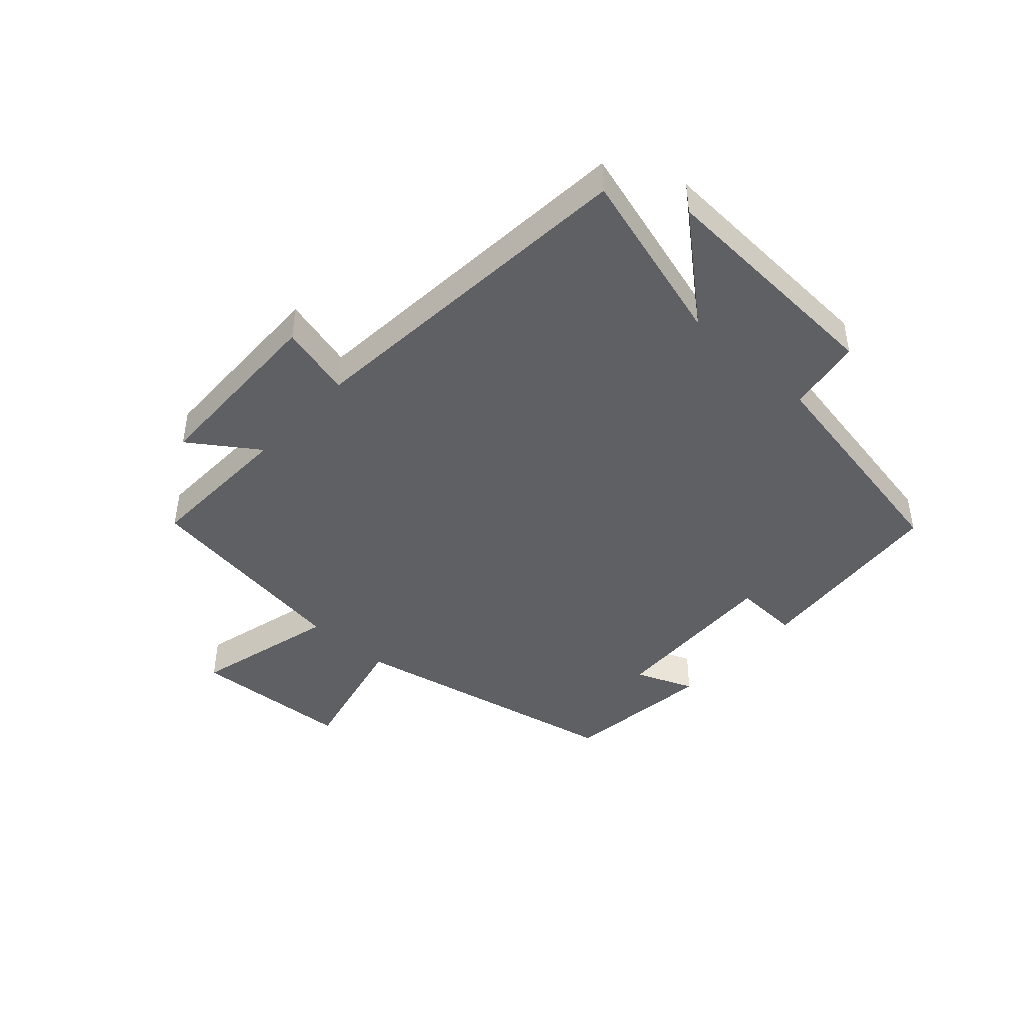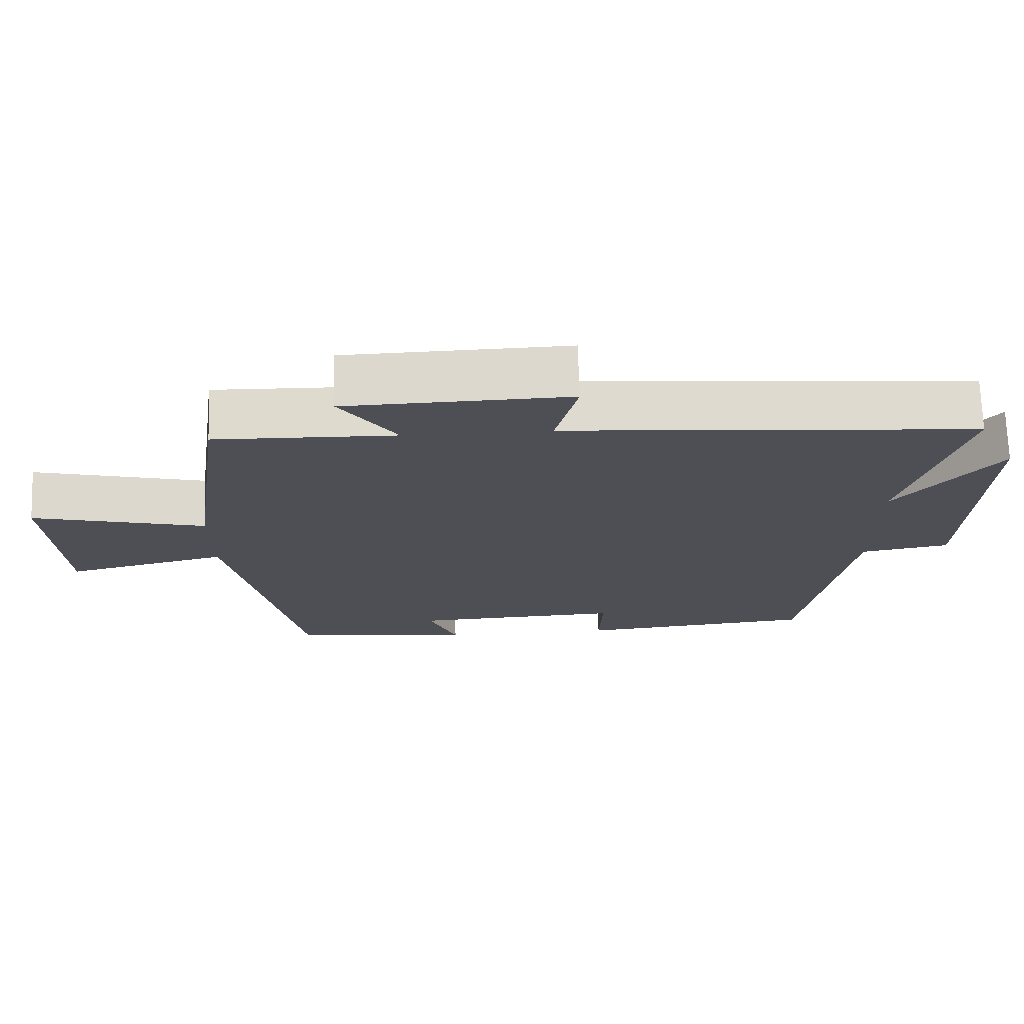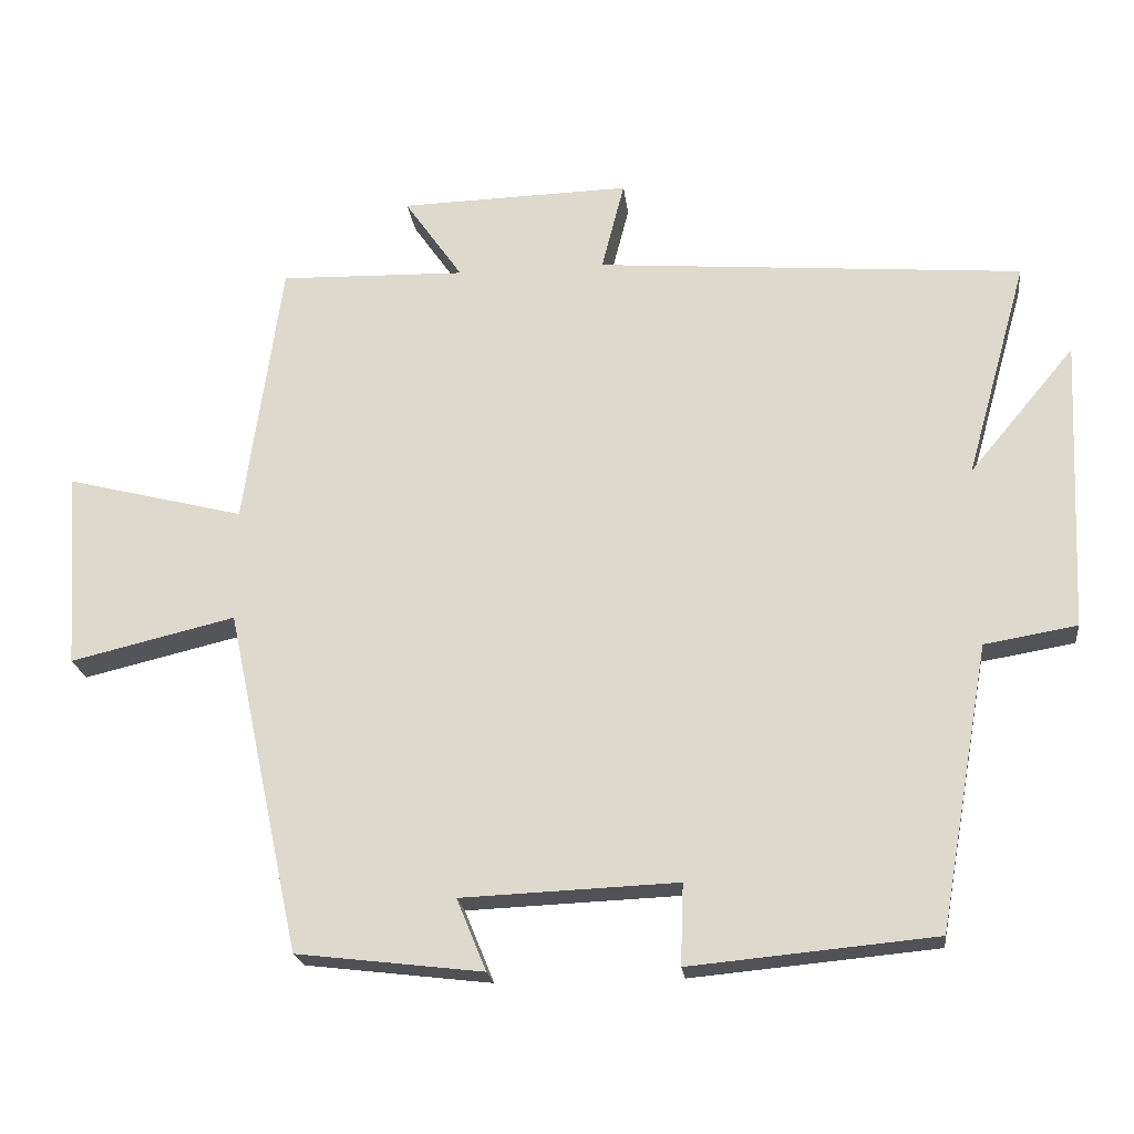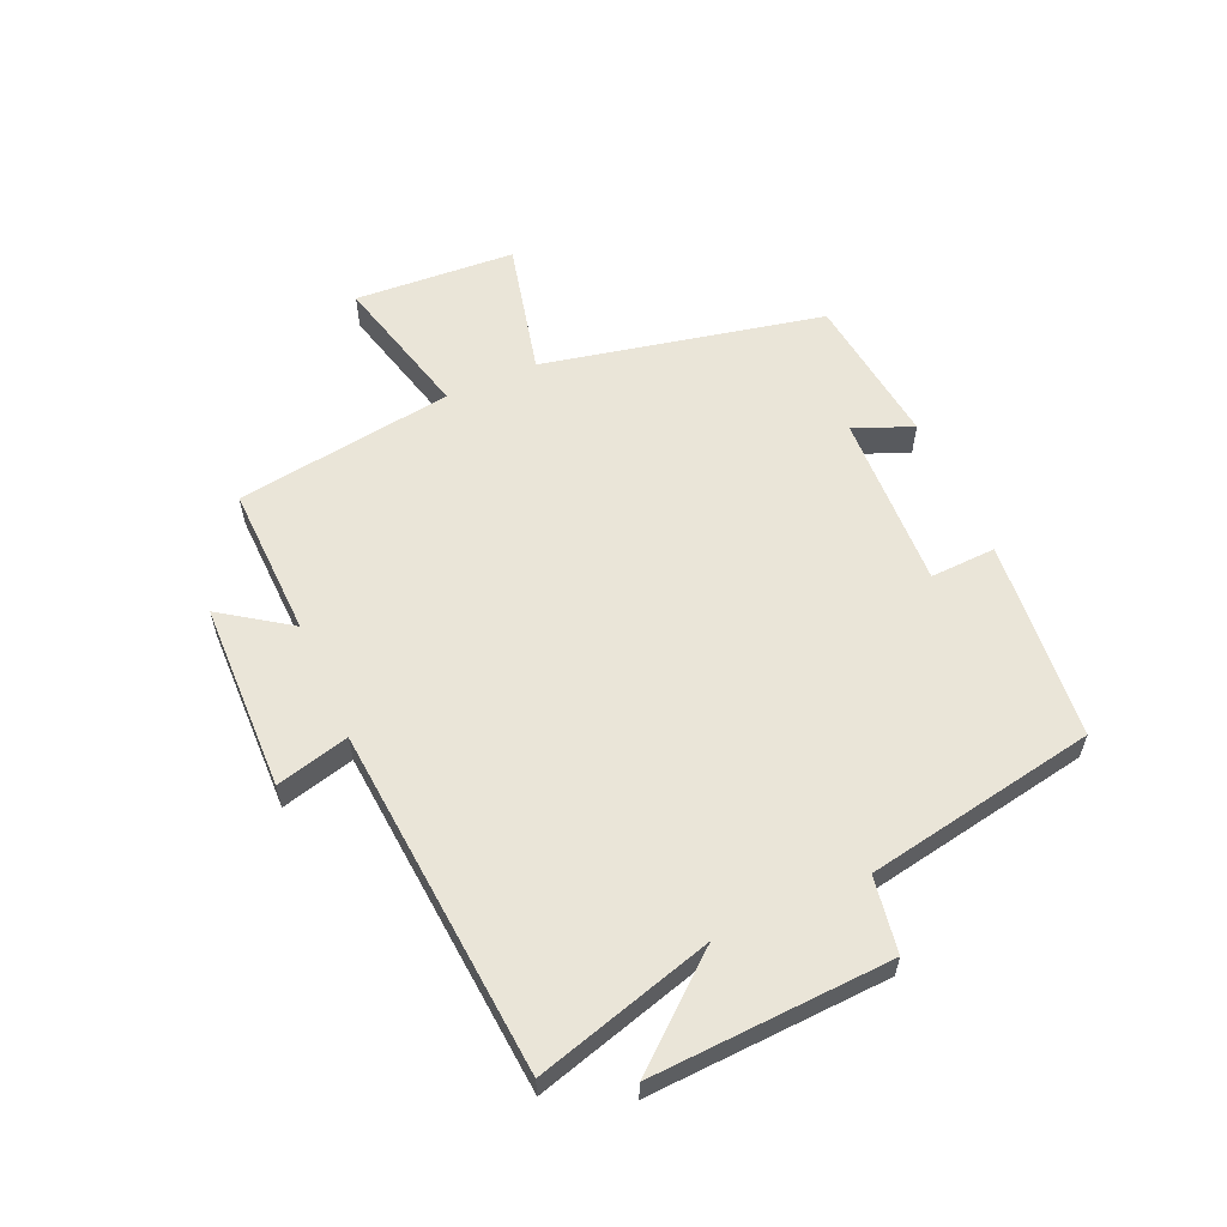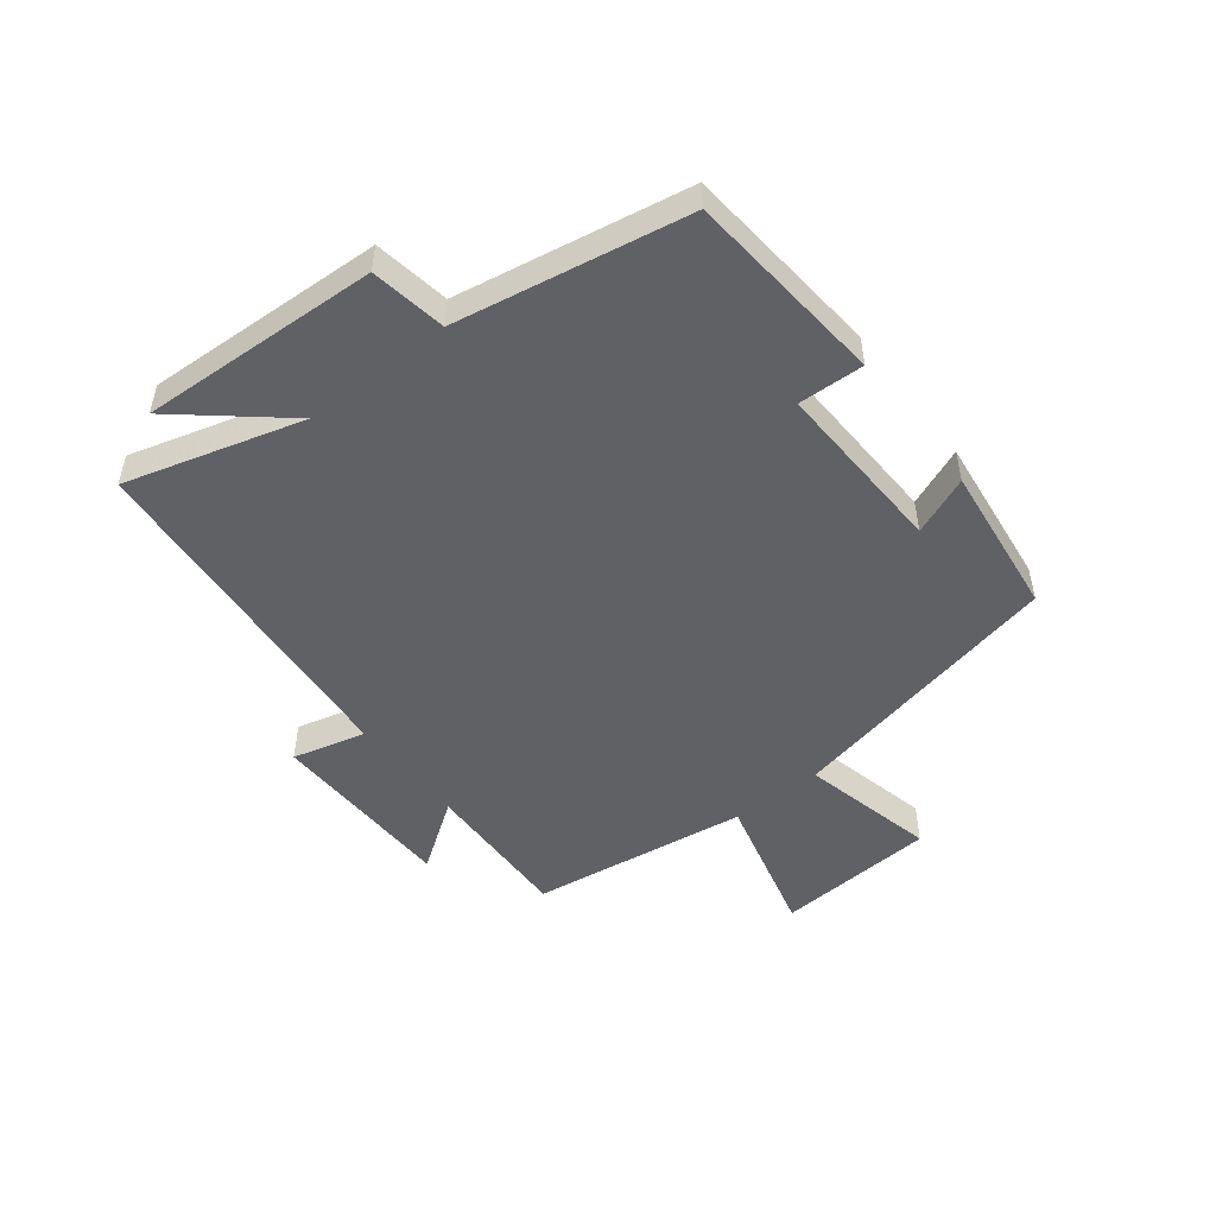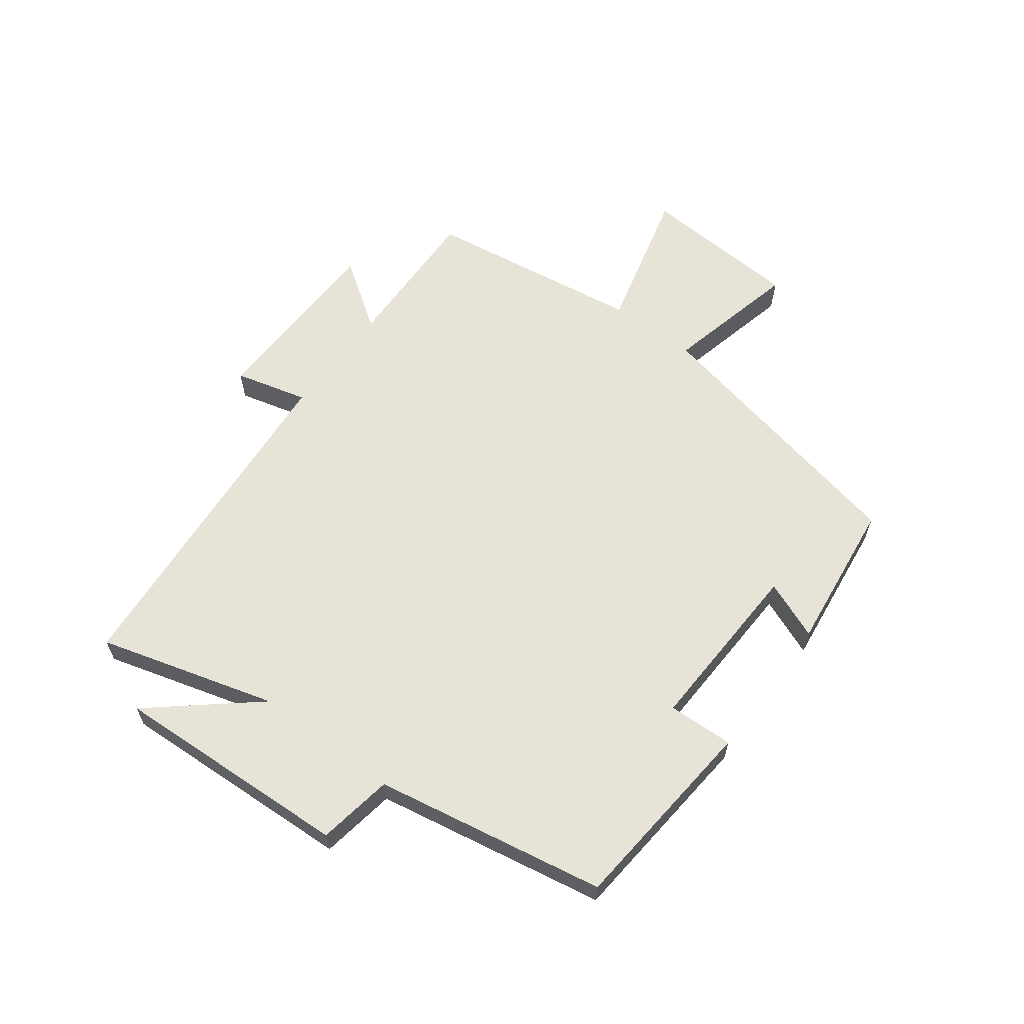
<metadata>
{"format":"obj","ext":"obj","renderer":"f3d","projection":"perspective","resolution":1024,"background":"white","views":[{"elev":-44.1,"azim":47.4,"up":"+Y"},{"elev":71.6,"azim":-1.9,"up":"+Z"},{"elev":-21.1,"azim":6.8,"up":"+Z"},{"elev":58.8,"azim":66.0,"up":"+Y"},{"elev":-50.2,"azim":127.8,"up":"+Y"},{"elev":61.7,"azim":126.7,"up":"+Y"}]}
</metadata>
<code>
v -0.4 0.07 -0.47
v -0.5 0.07 -0.006
v -0.723 0.07 -0.059
v -0.741 0.07 0.207
v -0.5 0.07 0.146
v -0.449 0.07 0.507
v -0.197 0.07 0.5
v -0.276 0.07 0.613
v 0.036 0.07 0.621
v 0.005 0.07 0.5
v 0.583 0.07 0.454
v 0.5 0.07 0.16
v 0.643 0.07 0.331
v 0.625 0.07 -0.065
v 0.5 0.07 -0.086
v 0.432 0.07 -0.469
v 0.1 0.07 -0.5
v 0.104 0.07 -0.391
v -0.188 0.07 -0.403
v -0.148 0.07 -0.5
v -0.4 0 -0.47
v -0.5 0 -0.006
v -0.723 0 -0.059
v -0.741 0 0.207
v -0.5 0 0.146
v -0.449 0 0.507
v -0.197 0 0.5
v -0.276 0 0.613
v 0.036 0 0.621
v 0.005 0 0.5
v 0.583 0 0.454
v 0.5 0 0.16
v 0.643 0 0.331
v 0.625 0 -0.065
v 0.5 0 -0.086
v 0.432 0 -0.469
v 0.1 0 -0.5
v 0.104 0 -0.391
v -0.188 0 -0.403
v -0.148 0 -0.5
f 19 20 1 2
f 18 19 2
f 15 16 17 18
f 15 18 2
f 12 13 14 15
f 12 15 2
f 10 11 12 2
f 7 8 9 10
f 7 10 2
f 5 6 7 2
f 2 3 4 5
f 22 21 40 39
f 22 39 38
f 38 37 36 35
f 22 38 35
f 35 34 33 32
f 22 35 32
f 22 32 31 30
f 30 29 28 27
f 22 30 27
f 22 27 26 25
f 25 24 23 22
f 1 21 22 2
f 2 22 23 3
f 3 23 24 4
f 4 24 25 5
f 5 25 26 6
f 6 26 27 7
f 7 27 28 8
f 8 28 29 9
f 9 29 30 10
f 10 30 31 11
f 11 31 32 12
f 12 32 33 13
f 13 33 34 14
f 14 34 35 15
f 15 35 36 16
f 16 36 37 17
f 17 37 38 18
f 18 38 39 19
f 19 39 40 20
f 20 40 21 1

</code>
